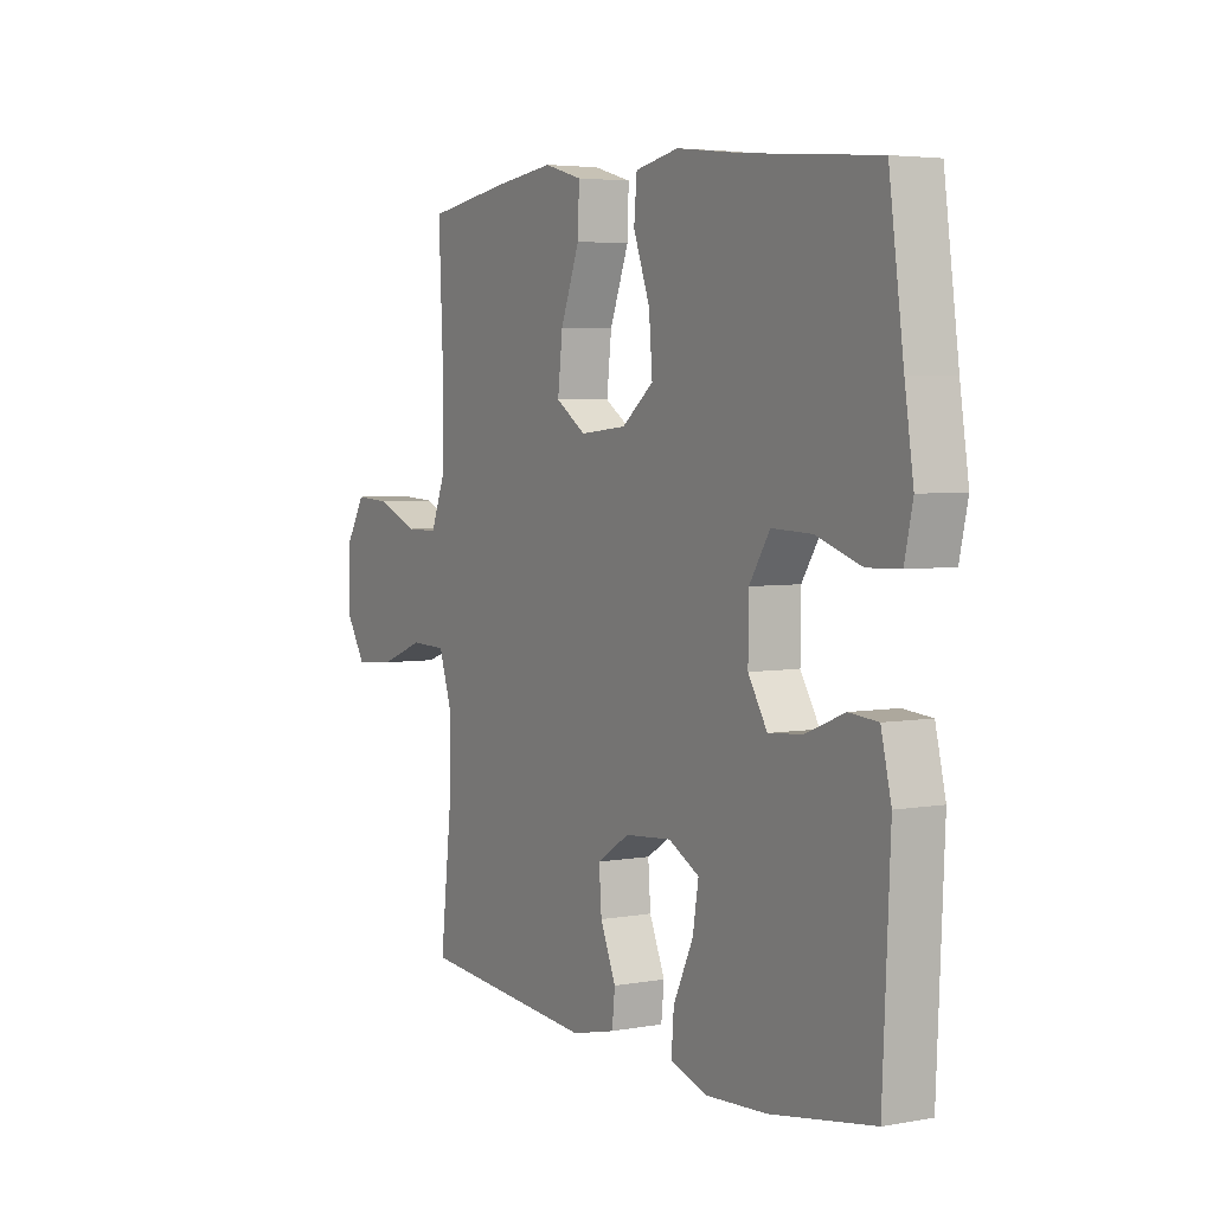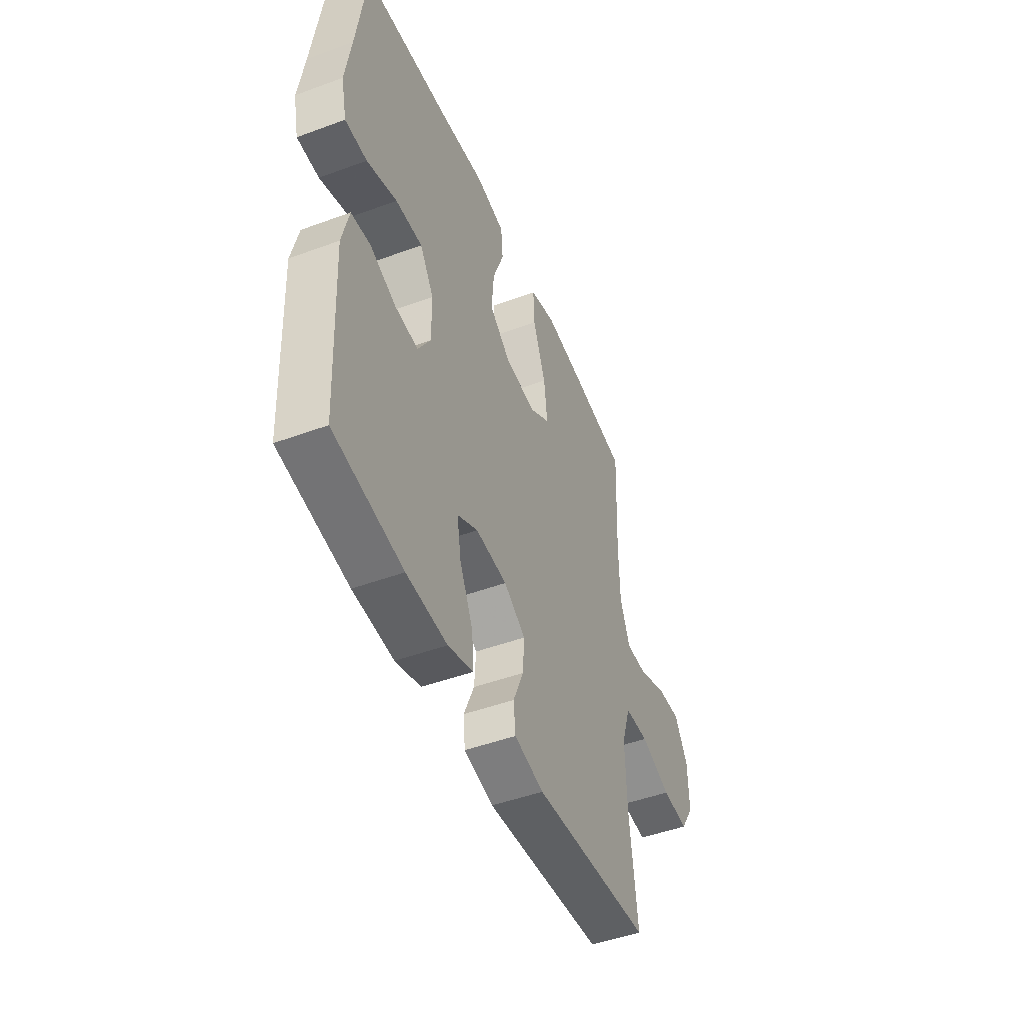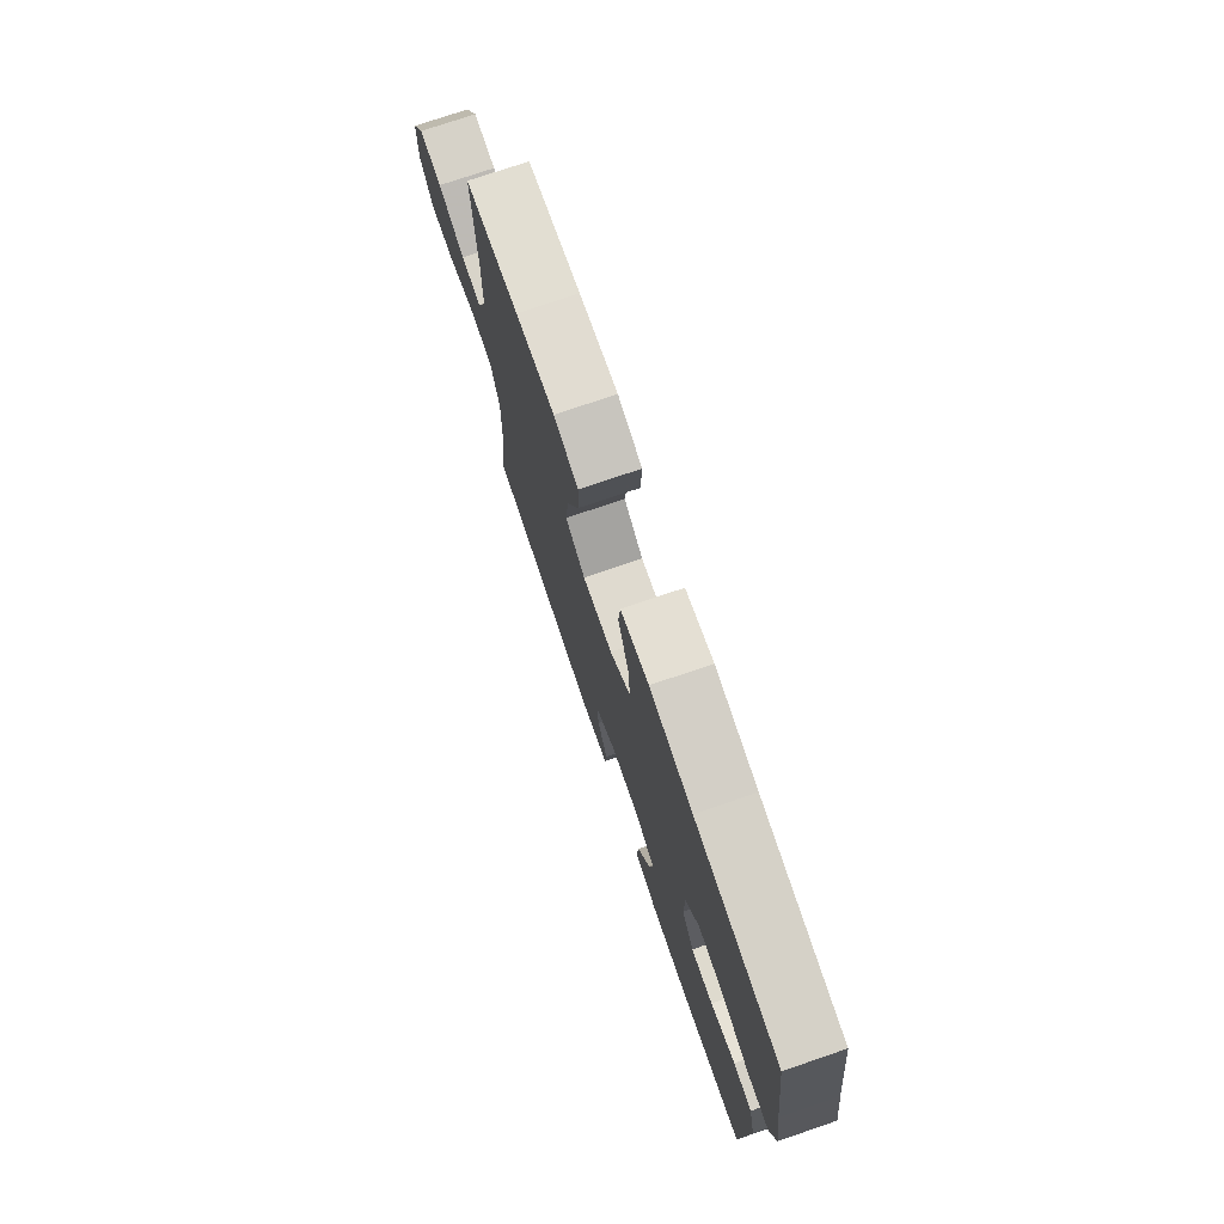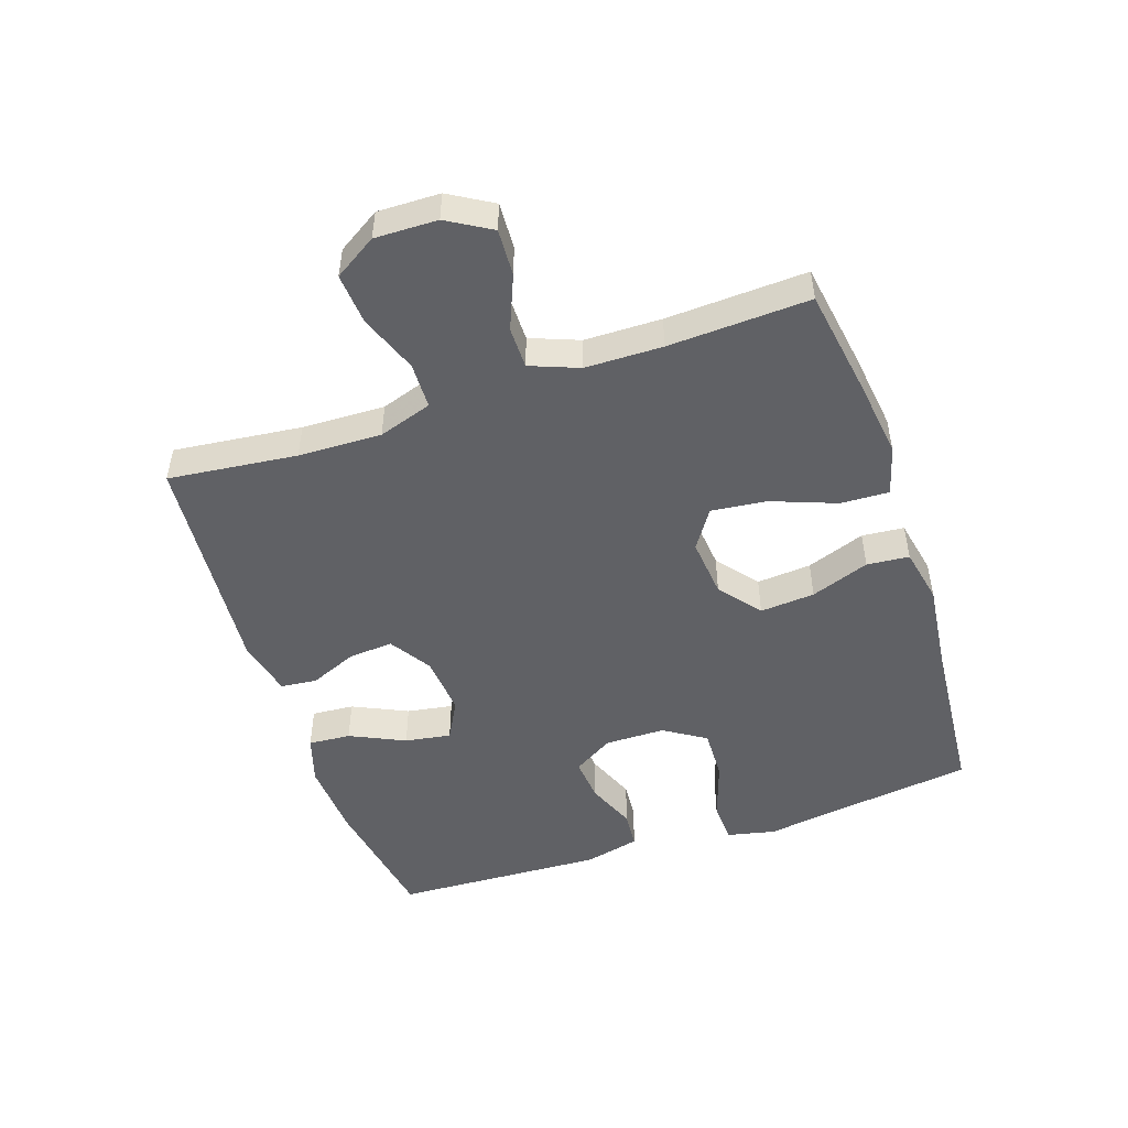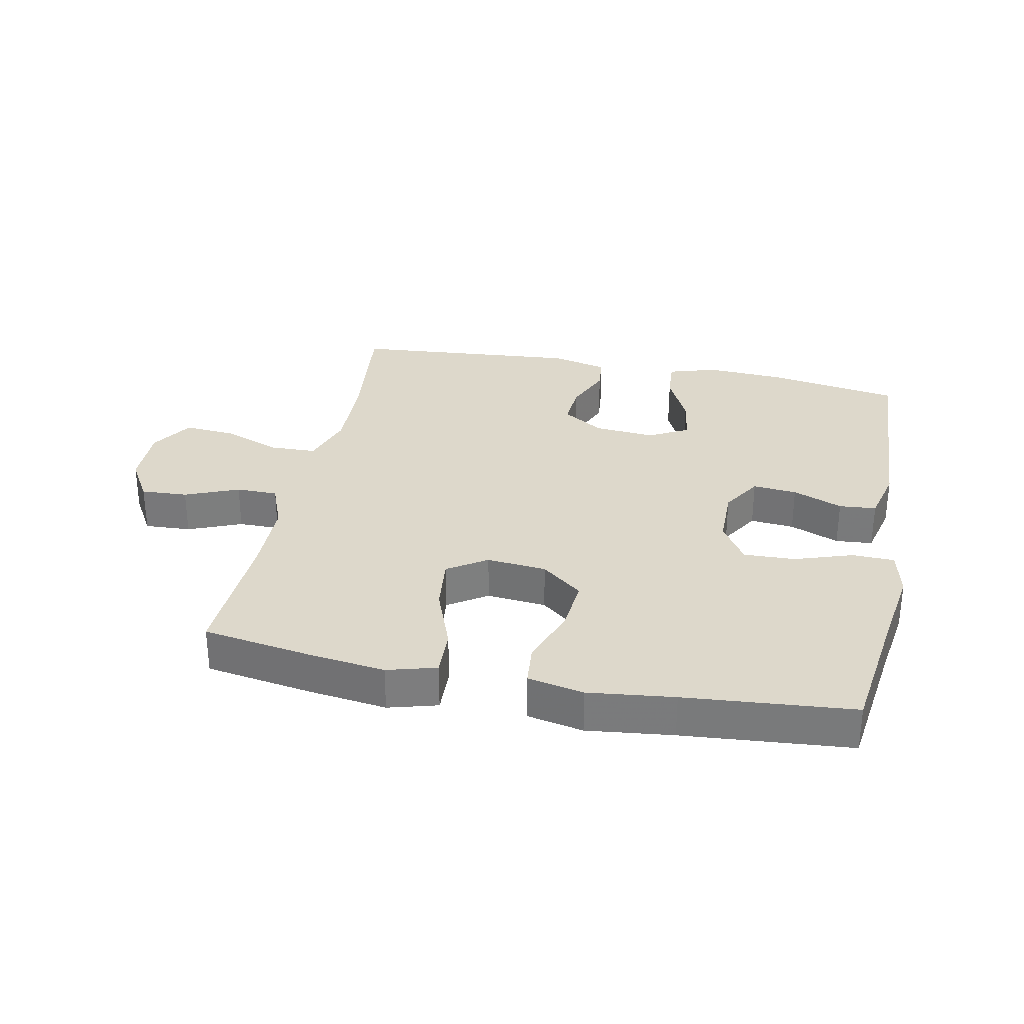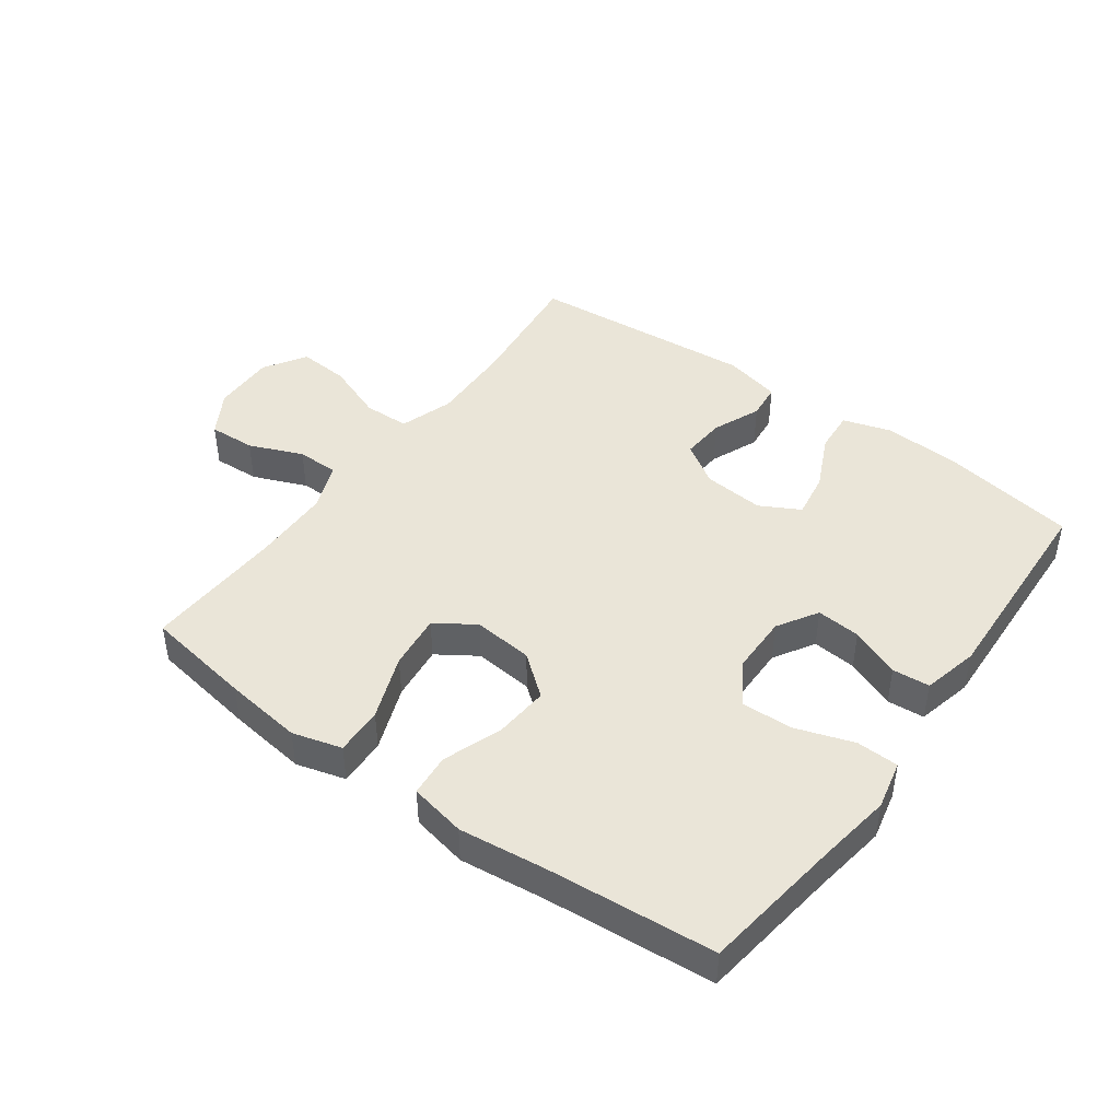
<metadata>
{"format":"obj","ext":"obj","renderer":"f3d","projection":"perspective","resolution":1024,"background":"white","views":[{"elev":4.3,"azim":59.5,"up":"+Z"},{"elev":-47.7,"azim":112.5,"up":"+Z"},{"elev":75.3,"azim":71.2,"up":"+Z"},{"elev":-49.4,"azim":-71.3,"up":"+Y"},{"elev":31.1,"azim":11.5,"up":"+Y"},{"elev":44.7,"azim":36.0,"up":"+Y"}]}
</metadata>
<code>
v 0.5 0.07 -0.5
v 0.289 0.07 -0.535
v 0.165 0.07 -0.542
v 0.088 0.07 -0.518
v 0.093 0.07 -0.451
v 0.134 0.07 -0.364
v 0.146 0.07 -0.291
v 0.083 0.07 -0.257
v -0.013 0.07 -0.265
v -0.079 0.07 -0.307
v -0.074 0.07 -0.377
v -0.042 0.07 -0.453
v -0.048 0.07 -0.51
v -0.138 0.07 -0.531
v -0.5 0.07 -0.5
v -0.477 0.07 -0.296
v -0.473 0.07 -0.164
v -0.501 0.07 -0.079
v -0.574 0.07 -0.077
v -0.667 0.07 -0.112
v -0.748 0.07 -0.118
v -0.79 0.07 -0.051
v -0.788 0.07 0.048
v -0.747 0.07 0.117
v -0.673 0.07 0.113
v -0.588 0.07 0.078
v -0.522 0.07 0.078
v -0.492 0.07 0.155
v -0.49 0.07 0.277
v -0.5 0.07 0.5
v -0.329 0.07 0.527
v -0.205 0.07 0.543
v -0.127 0.07 0.521
v -0.13 0.07 0.445
v -0.169 0.07 0.342
v -0.179 0.07 0.254
v -0.117 0.07 0.213
v -0.022 0.07 0.222
v 0.043 0.07 0.274
v 0.036 0.07 0.361
v 0.002 0.07 0.454
v 0.008 0.07 0.521
v 0.097 0.07 0.539
v 0.233 0.07 0.523
v 0.5 0.07 0.5
v 0.53 0.07 0.278
v 0.548 0.07 0.159
v 0.531 0.07 0.082
v 0.464 0.07 0.08
v 0.372 0.07 0.111
v 0.29 0.07 0.114
v 0.248 0.07 0.048
v 0.247 0.07 -0.047
v 0.286 0.07 -0.111
v 0.356 0.07 -0.105
v 0.435 0.07 -0.073
v 0.494 0.07 -0.078
v 0.515 0.07 -0.166
v 0.5 0 -0.5
v 0.289 0 -0.535
v 0.165 0 -0.542
v 0.088 0 -0.518
v 0.093 0 -0.451
v 0.134 0 -0.364
v 0.146 0 -0.291
v 0.083 0 -0.257
v -0.013 0 -0.265
v -0.079 0 -0.307
v -0.074 0 -0.377
v -0.042 0 -0.453
v -0.048 0 -0.51
v -0.138 0 -0.531
v -0.5 0 -0.5
v -0.477 0 -0.296
v -0.473 0 -0.164
v -0.501 0 -0.079
v -0.574 0 -0.077
v -0.667 0 -0.112
v -0.748 0 -0.118
v -0.79 0 -0.051
v -0.788 0 0.048
v -0.747 0 0.117
v -0.673 0 0.113
v -0.588 0 0.078
v -0.522 0 0.078
v -0.492 0 0.155
v -0.49 0 0.277
v -0.5 0 0.5
v -0.329 0 0.527
v -0.205 0 0.543
v -0.127 0 0.521
v -0.13 0 0.445
v -0.169 0 0.342
v -0.179 0 0.254
v -0.117 0 0.213
v -0.022 0 0.222
v 0.043 0 0.274
v 0.036 0 0.361
v 0.002 0 0.454
v 0.008 0 0.521
v 0.097 0 0.539
v 0.233 0 0.523
v 0.5 0 0.5
v 0.53 0 0.278
v 0.548 0 0.159
v 0.531 0 0.082
v 0.464 0 0.08
v 0.372 0 0.111
v 0.29 0 0.114
v 0.248 0 0.048
v 0.247 0 -0.047
v 0.286 0 -0.111
v 0.356 0 -0.105
v 0.435 0 -0.073
v 0.494 0 -0.078
v 0.515 0 -0.166
f 4 5 6
f 3 4 6
f 2 3 6
f 1 2 6
f 58 1 6
f 57 58 6
f 56 57 6
f 55 56 6
f 54 55 6 7
f 53 54 7 8
f 52 53 8 9
f 51 52 9 10
f 48 49 50
f 47 48 50
f 46 47 50
f 46 50 51
f 45 46 51
f 44 45 51
f 43 44 51
f 42 43 51
f 41 42 51
f 40 41 51
f 39 40 51
f 38 39 51 10
f 33 34 35
f 32 33 35
f 31 32 35
f 30 31 35
f 29 30 35
f 28 29 35 36
f 27 28 36 37
f 24 25 26
f 23 24 26
f 22 23 26
f 21 22 26
f 20 21 26
f 19 20 26
f 18 19 26 27
f 37 38 10
f 27 37 10
f 18 27 10
f 17 18 10
f 14 15 16
f 13 14 16
f 12 13 16
f 11 12 16
f 10 11 16 17
f 64 63 62
f 64 62 61
f 64 61 60
f 64 60 59
f 64 59 116
f 64 116 115
f 64 115 114
f 64 114 113
f 65 64 113 112
f 66 65 112 111
f 67 66 111 110
f 68 67 110 109
f 108 107 106
f 108 106 105
f 108 105 104
f 109 108 104
f 109 104 103
f 109 103 102
f 109 102 101
f 109 101 100
f 109 100 99
f 109 99 98
f 109 98 97
f 68 109 97 96
f 93 92 91
f 93 91 90
f 93 90 89
f 93 89 88
f 93 88 87
f 94 93 87 86
f 95 94 86 85
f 84 83 82
f 84 82 81
f 84 81 80
f 84 80 79
f 84 79 78
f 84 78 77
f 85 84 77 76
f 68 96 95
f 68 95 85
f 68 85 76
f 68 76 75
f 74 73 72
f 74 72 71
f 74 71 70
f 74 70 69
f 75 74 69 68
f 1 59 60 2
f 2 60 61 3
f 3 61 62 4
f 4 62 63 5
f 5 63 64 6
f 6 64 65 7
f 7 65 66 8
f 8 66 67 9
f 9 67 68 10
f 10 68 69 11
f 11 69 70 12
f 12 70 71 13
f 13 71 72 14
f 14 72 73 15
f 15 73 74 16
f 16 74 75 17
f 17 75 76 18
f 18 76 77 19
f 19 77 78 20
f 20 78 79 21
f 21 79 80 22
f 22 80 81 23
f 23 81 82 24
f 24 82 83 25
f 25 83 84 26
f 26 84 85 27
f 27 85 86 28
f 28 86 87 29
f 29 87 88 30
f 30 88 89 31
f 31 89 90 32
f 32 90 91 33
f 33 91 92 34
f 34 92 93 35
f 35 93 94 36
f 36 94 95 37
f 37 95 96 38
f 38 96 97 39
f 39 97 98 40
f 40 98 99 41
f 41 99 100 42
f 42 100 101 43
f 43 101 102 44
f 44 102 103 45
f 45 103 104 46
f 46 104 105 47
f 47 105 106 48
f 48 106 107 49
f 49 107 108 50
f 50 108 109 51
f 51 109 110 52
f 52 110 111 53
f 53 111 112 54
f 54 112 113 55
f 55 113 114 56
f 56 114 115 57
f 57 115 116 58
f 58 116 59 1

</code>
